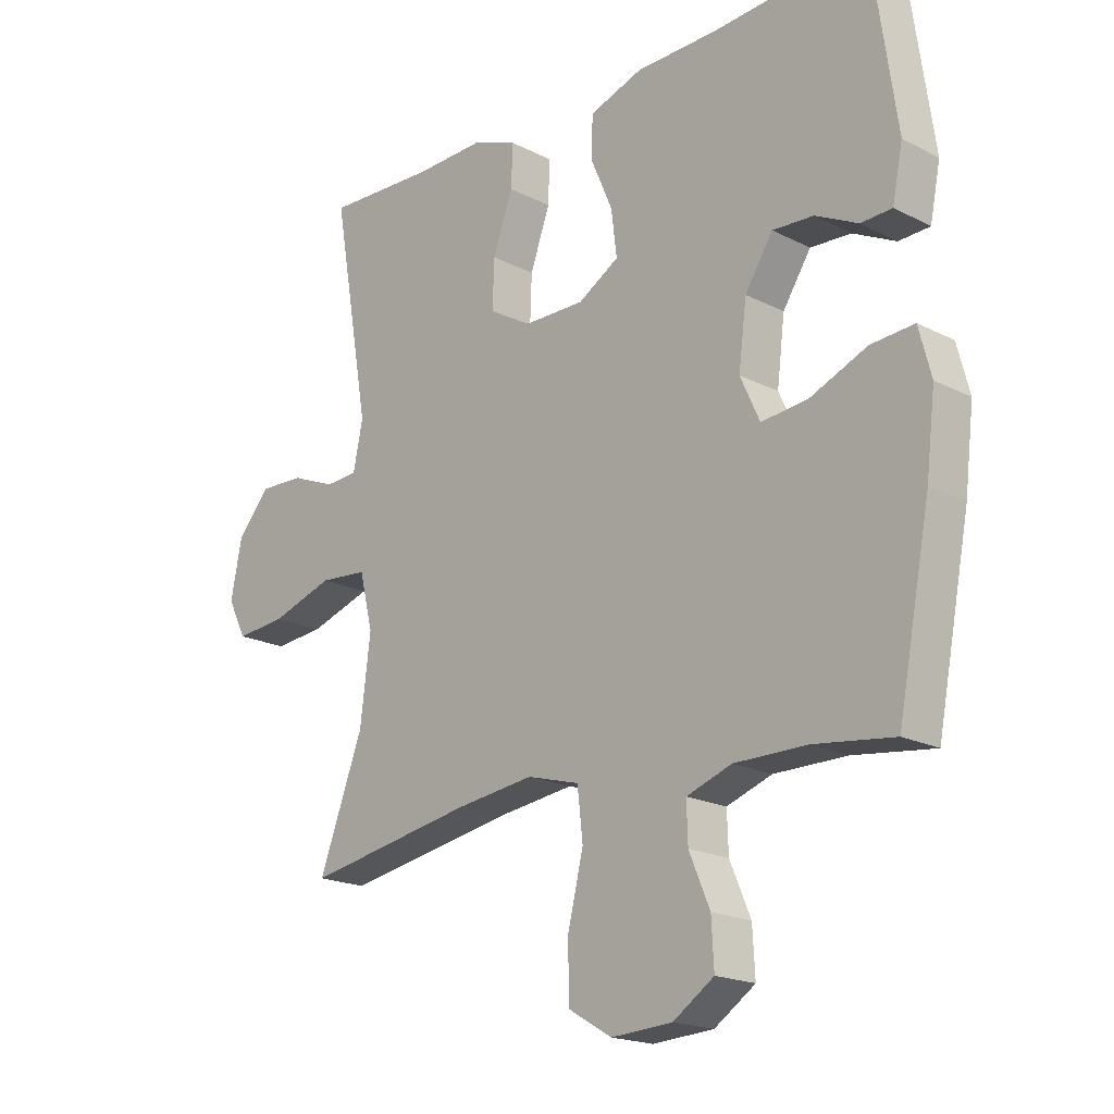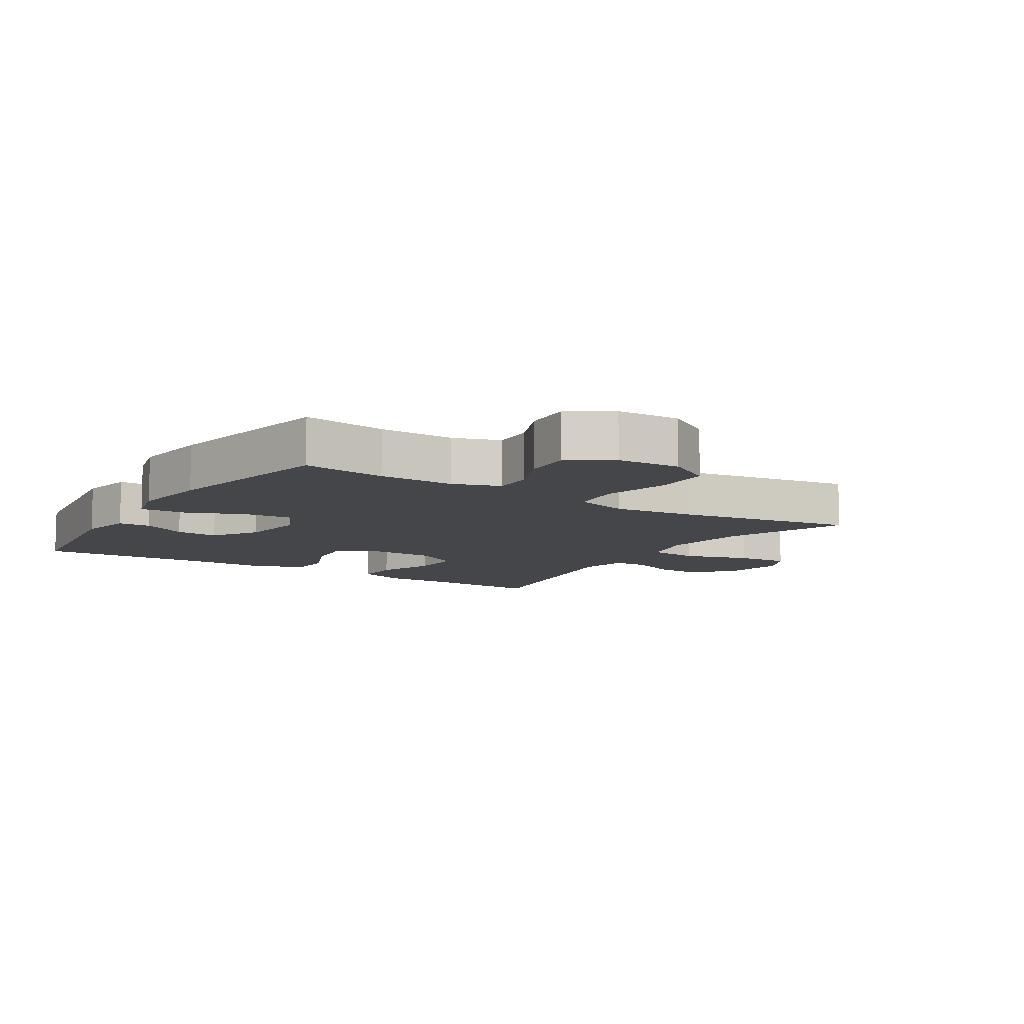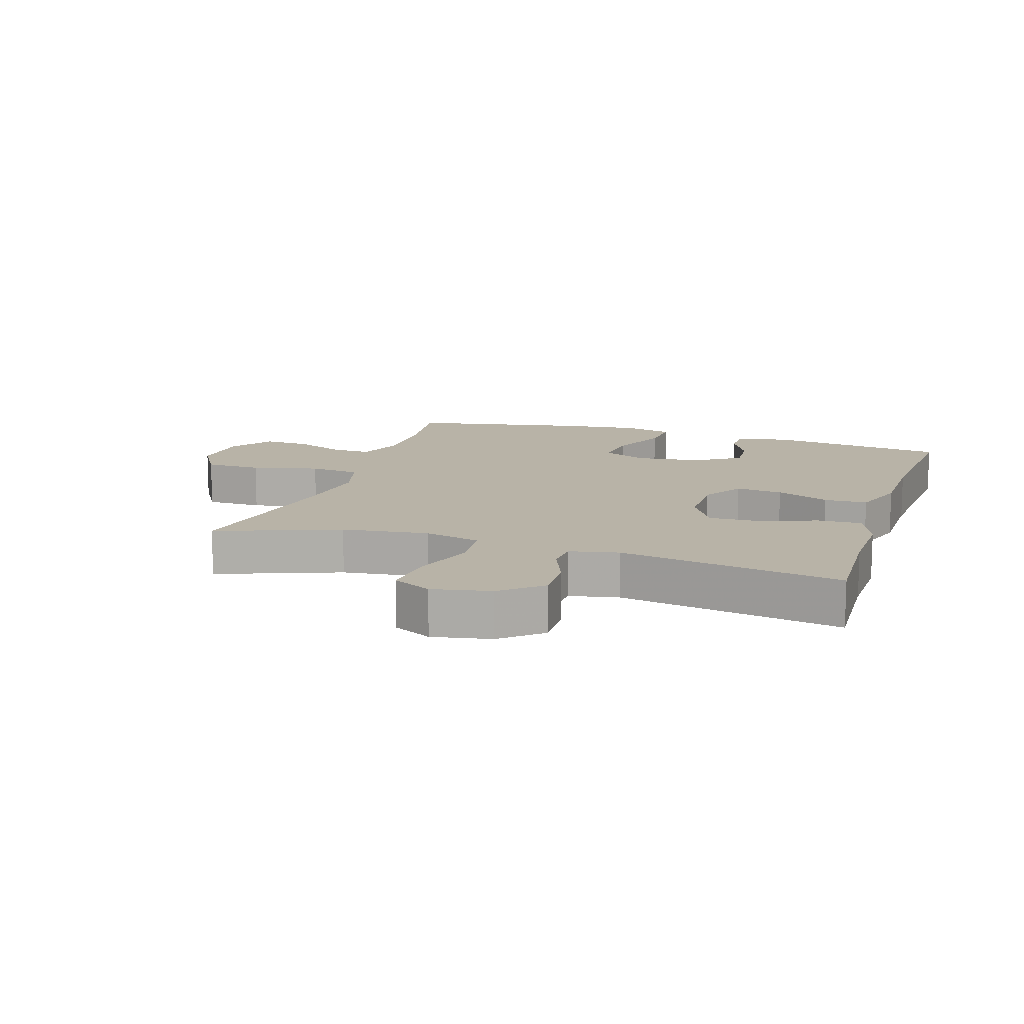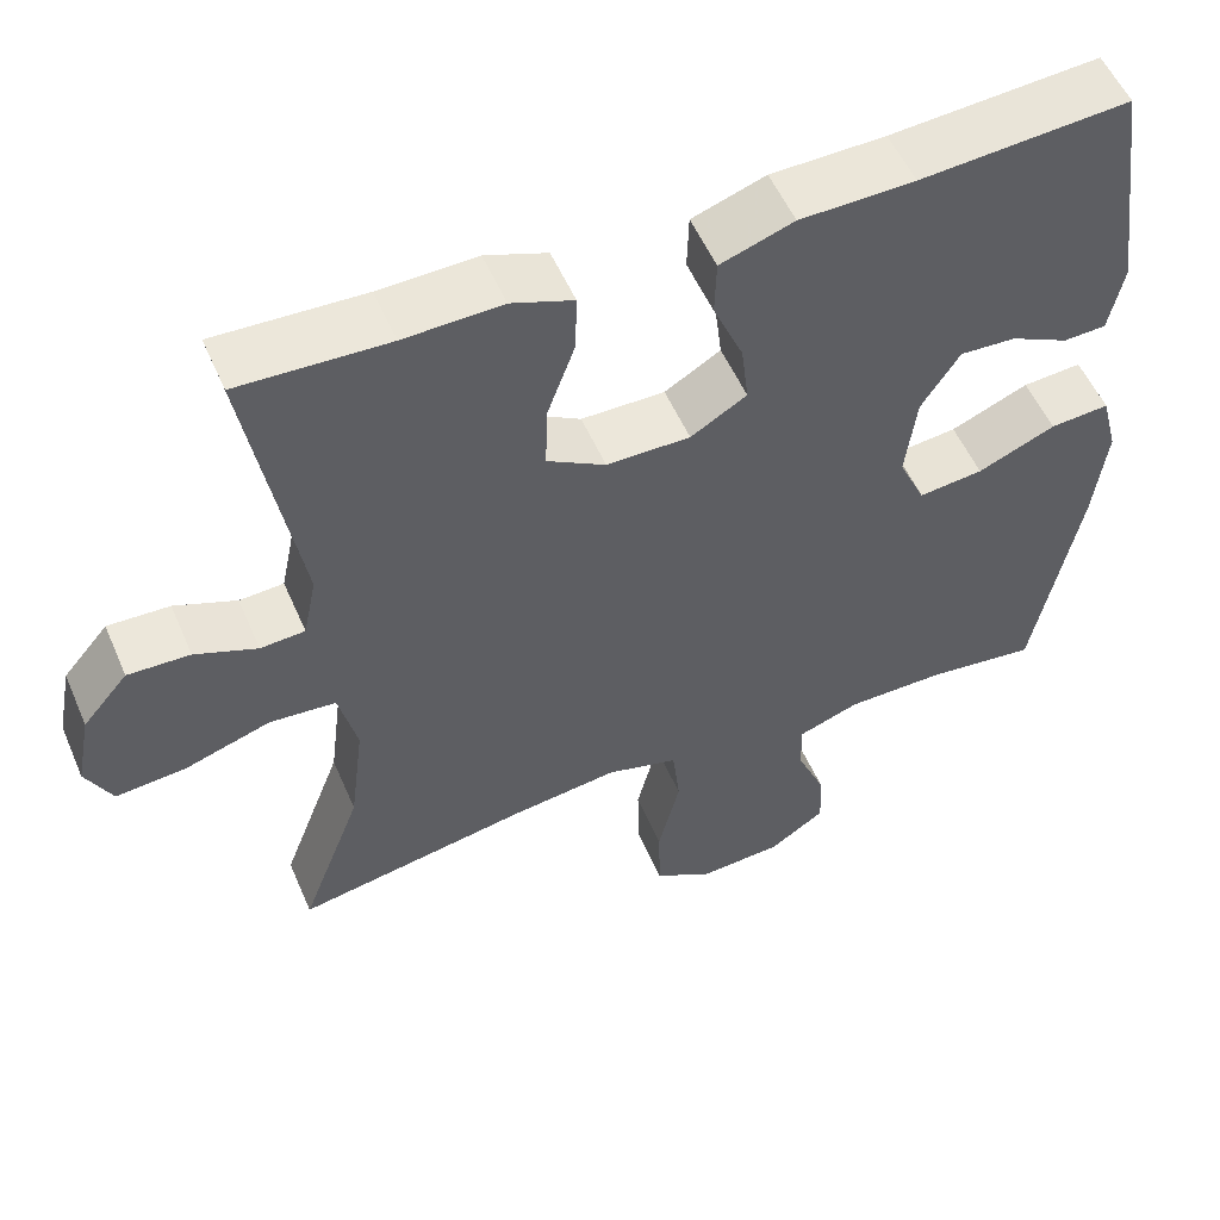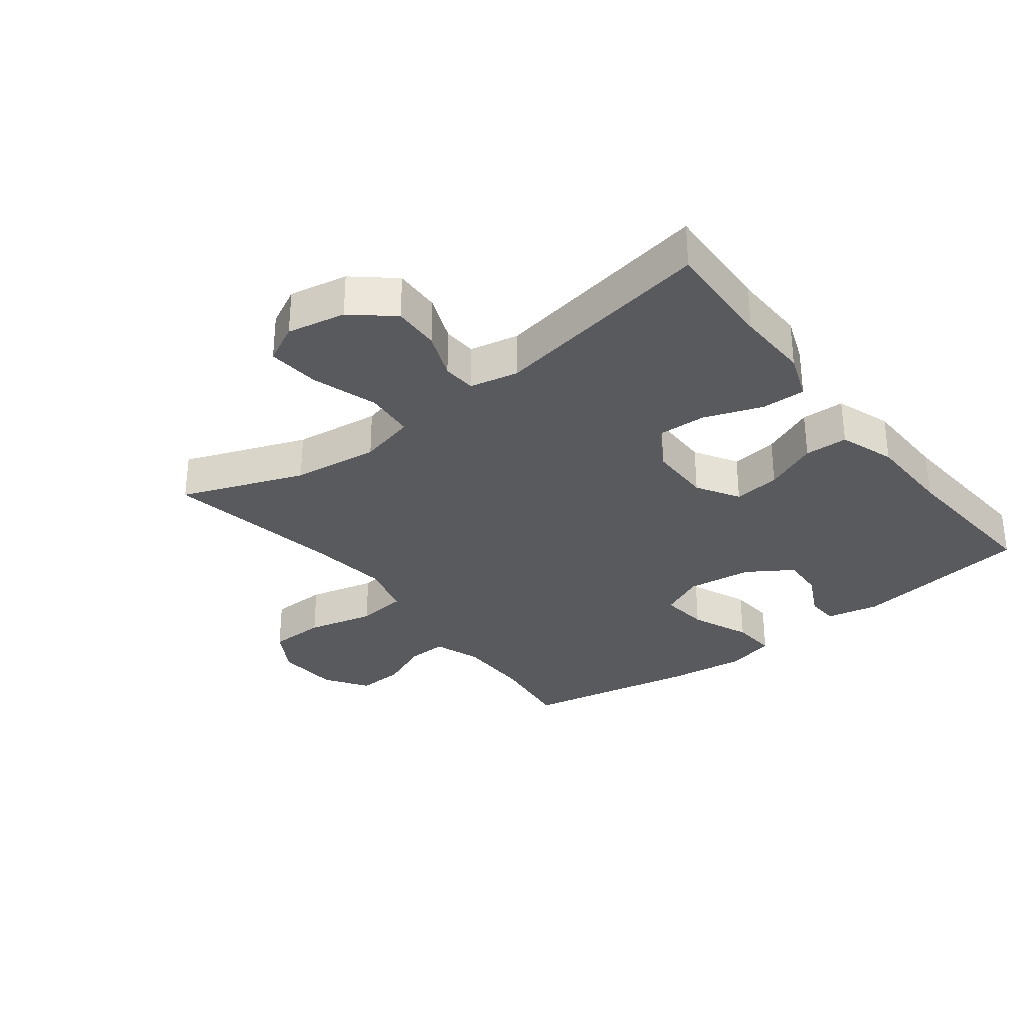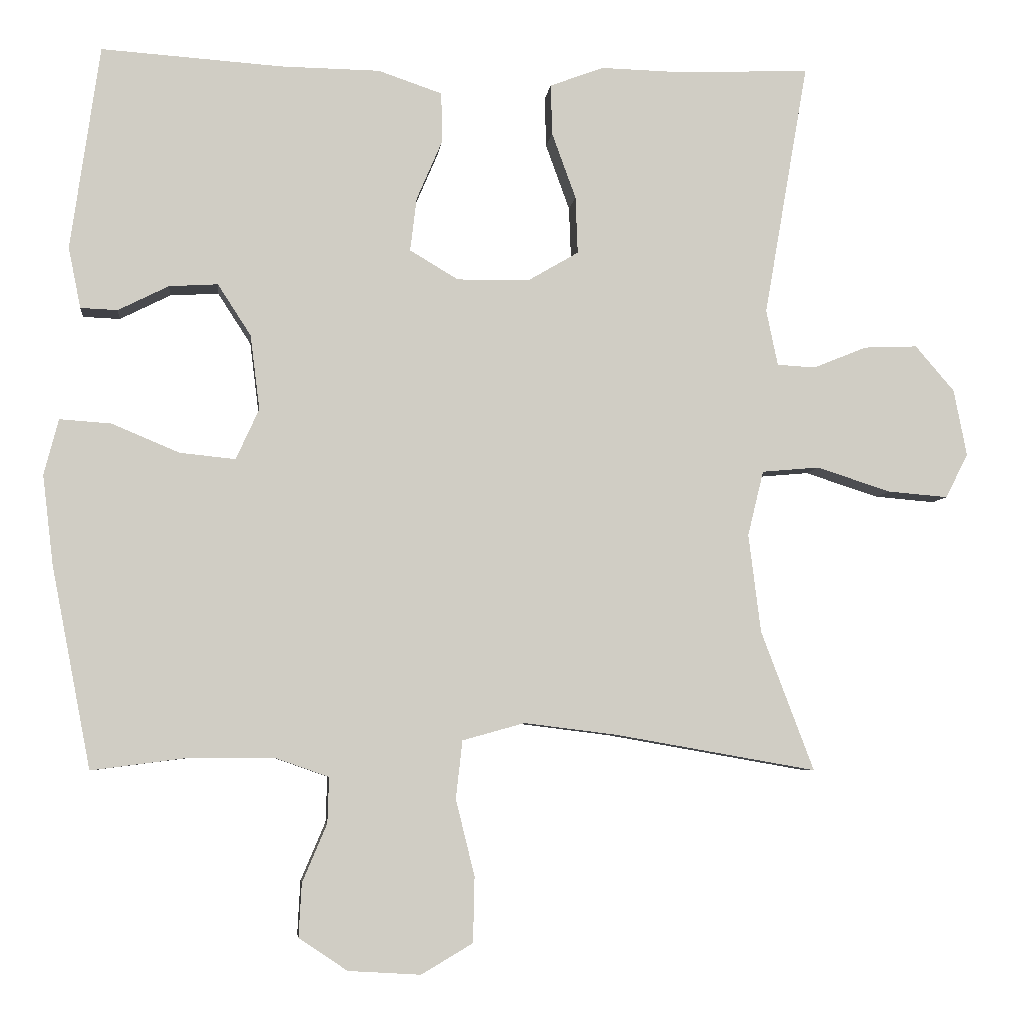
<metadata>
{"format":"obj","ext":"obj","renderer":"f3d","projection":"perspective","resolution":1024,"background":"white","views":[{"elev":-19.1,"azim":46.1,"up":"+Z"},{"elev":-9.4,"azim":147.3,"up":"+Y"},{"elev":12.8,"azim":-72.1,"up":"+Y"},{"elev":54.2,"azim":-23.2,"up":"+Z"},{"elev":-31.5,"azim":-52.3,"up":"+Y"},{"elev":-5.7,"azim":173.7,"up":"+Z"}]}
</metadata>
<code>
v -0.5 0.07 0.5
v -0.322 0.07 0.492
v -0.205 0.07 0.495
v -0.131 0.07 0.467
v -0.133 0.07 0.397
v -0.166 0.07 0.306
v -0.169 0.07 0.227
v -0.099 0.07 0.186
v 0.001 0.07 0.185
v 0.068 0.07 0.225
v 0.059 0.07 0.299
v 0.023 0.07 0.383
v 0.025 0.07 0.451
v 0.113 0.07 0.481
v 0.25 0.07 0.483
v 0.5 0.07 0.5
v 0.54 0.07 0.218
v 0.523 0.07 0.134
v 0.472 0.07 0.132
v 0.402 0.07 0.167
v 0.335 0.07 0.171
v 0.289 0.07 0.1
v 0.276 0.07 -0.003
v 0.308 0.07 -0.073
v 0.385 0.07 -0.065
v 0.478 0.07 -0.026
v 0.549 0.07 -0.021
v 0.569 0.07 -0.098
v 0.554 0.07 -0.222
v 0.5 0.07 -0.5
v 0.368 0.07 -0.483
v 0.25 0.07 -0.483
v 0.176 0.07 -0.509
v 0.178 0.07 -0.572
v 0.212 0.07 -0.652
v 0.216 0.07 -0.726
v 0.149 0.07 -0.771
v 0.049 0.07 -0.777
v -0.022 0.07 -0.735
v -0.024 0.07 -0.645
v 0.002 0.07 -0.539
v -0.007 0.07 -0.459
v -0.093 0.07 -0.435
v -0.221 0.07 -0.451
v -0.5 0.07 -0.5
v -0.427 0.07 -0.307
v -0.41 0.07 -0.171
v -0.432 0.07 -0.081
v -0.511 0.07 -0.074
v -0.614 0.07 -0.107
v -0.697 0.07 -0.114
v -0.728 0.07 -0.053
v -0.71 0.07 0.039
v -0.656 0.07 0.102
v -0.582 0.07 0.099
v -0.508 0.07 0.069
v -0.455 0.07 0.072
v -0.439 0.07 0.149
v -0.5 0 0.5
v -0.322 0 0.492
v -0.205 0 0.495
v -0.131 0 0.467
v -0.133 0 0.397
v -0.166 0 0.306
v -0.169 0 0.227
v -0.099 0 0.186
v 0.001 0 0.185
v 0.068 0 0.225
v 0.059 0 0.299
v 0.023 0 0.383
v 0.025 0 0.451
v 0.113 0 0.481
v 0.25 0 0.483
v 0.5 0 0.5
v 0.54 0 0.218
v 0.523 0 0.134
v 0.472 0 0.132
v 0.402 0 0.167
v 0.335 0 0.171
v 0.289 0 0.1
v 0.276 0 -0.003
v 0.308 0 -0.073
v 0.385 0 -0.065
v 0.478 0 -0.026
v 0.549 0 -0.021
v 0.569 0 -0.098
v 0.554 0 -0.222
v 0.5 0 -0.5
v 0.368 0 -0.483
v 0.25 0 -0.483
v 0.176 0 -0.509
v 0.178 0 -0.572
v 0.212 0 -0.652
v 0.216 0 -0.726
v 0.149 0 -0.771
v 0.049 0 -0.777
v -0.022 0 -0.735
v -0.024 0 -0.645
v 0.002 0 -0.539
v -0.007 0 -0.459
v -0.093 0 -0.435
v -0.221 0 -0.451
v -0.5 0 -0.5
v -0.427 0 -0.307
v -0.41 0 -0.171
v -0.432 0 -0.081
v -0.511 0 -0.074
v -0.614 0 -0.107
v -0.697 0 -0.114
v -0.728 0 -0.053
v -0.71 0 0.039
v -0.656 0 0.102
v -0.582 0 0.099
v -0.508 0 0.069
v -0.455 0 0.072
v -0.439 0 0.149
f 54 55 56
f 53 54 56
f 52 53 56
f 51 52 56
f 50 51 56
f 49 50 56
f 48 49 56 57
f 47 48 57 58
f 44 45 46
f 43 44 46 47
f 42 43 47 58
f 39 40 41
f 38 39 41
f 37 38 41
f 36 37 41
f 35 36 41
f 34 35 41
f 33 34 41 42
f 42 58 1
f 33 42 1
f 32 33 1
f 29 30 31
f 28 29 31
f 27 28 31
f 26 27 31
f 25 26 31
f 24 25 31 32
f 18 19 20
f 17 18 20
f 16 17 20
f 15 16 20
f 15 20 21
f 14 15 21
f 13 14 21
f 12 13 21
f 11 12 21
f 10 11 21 22
f 4 5 6
f 3 4 6
f 2 3 6
f 2 6 7
f 1 2 7
f 32 1 7
f 23 24 32
f 9 10 22 23
f 8 9 23 32
f 7 8 32
f 114 113 112
f 114 112 111
f 114 111 110
f 114 110 109
f 114 109 108
f 114 108 107
f 115 114 107 106
f 116 115 106 105
f 104 103 102
f 105 104 102 101
f 116 105 101 100
f 99 98 97
f 99 97 96
f 99 96 95
f 99 95 94
f 99 94 93
f 99 93 92
f 100 99 92 91
f 59 116 100
f 59 100 91
f 59 91 90
f 89 88 87
f 89 87 86
f 89 86 85
f 89 85 84
f 89 84 83
f 90 89 83 82
f 78 77 76
f 78 76 75
f 78 75 74
f 78 74 73
f 79 78 73
f 79 73 72
f 79 72 71
f 79 71 70
f 79 70 69
f 80 79 69 68
f 64 63 62
f 64 62 61
f 64 61 60
f 65 64 60
f 65 60 59
f 65 59 90
f 90 82 81
f 81 80 68 67
f 90 81 67 66
f 90 66 65
f 1 59 60 2
f 2 60 61 3
f 3 61 62 4
f 4 62 63 5
f 5 63 64 6
f 6 64 65 7
f 7 65 66 8
f 8 66 67 9
f 9 67 68 10
f 10 68 69 11
f 11 69 70 12
f 12 70 71 13
f 13 71 72 14
f 14 72 73 15
f 15 73 74 16
f 16 74 75 17
f 17 75 76 18
f 18 76 77 19
f 19 77 78 20
f 20 78 79 21
f 21 79 80 22
f 22 80 81 23
f 23 81 82 24
f 24 82 83 25
f 25 83 84 26
f 26 84 85 27
f 27 85 86 28
f 28 86 87 29
f 29 87 88 30
f 30 88 89 31
f 31 89 90 32
f 32 90 91 33
f 33 91 92 34
f 34 92 93 35
f 35 93 94 36
f 36 94 95 37
f 37 95 96 38
f 38 96 97 39
f 39 97 98 40
f 40 98 99 41
f 41 99 100 42
f 42 100 101 43
f 43 101 102 44
f 44 102 103 45
f 45 103 104 46
f 46 104 105 47
f 47 105 106 48
f 48 106 107 49
f 49 107 108 50
f 50 108 109 51
f 51 109 110 52
f 52 110 111 53
f 53 111 112 54
f 54 112 113 55
f 55 113 114 56
f 56 114 115 57
f 57 115 116 58
f 58 116 59 1

</code>
